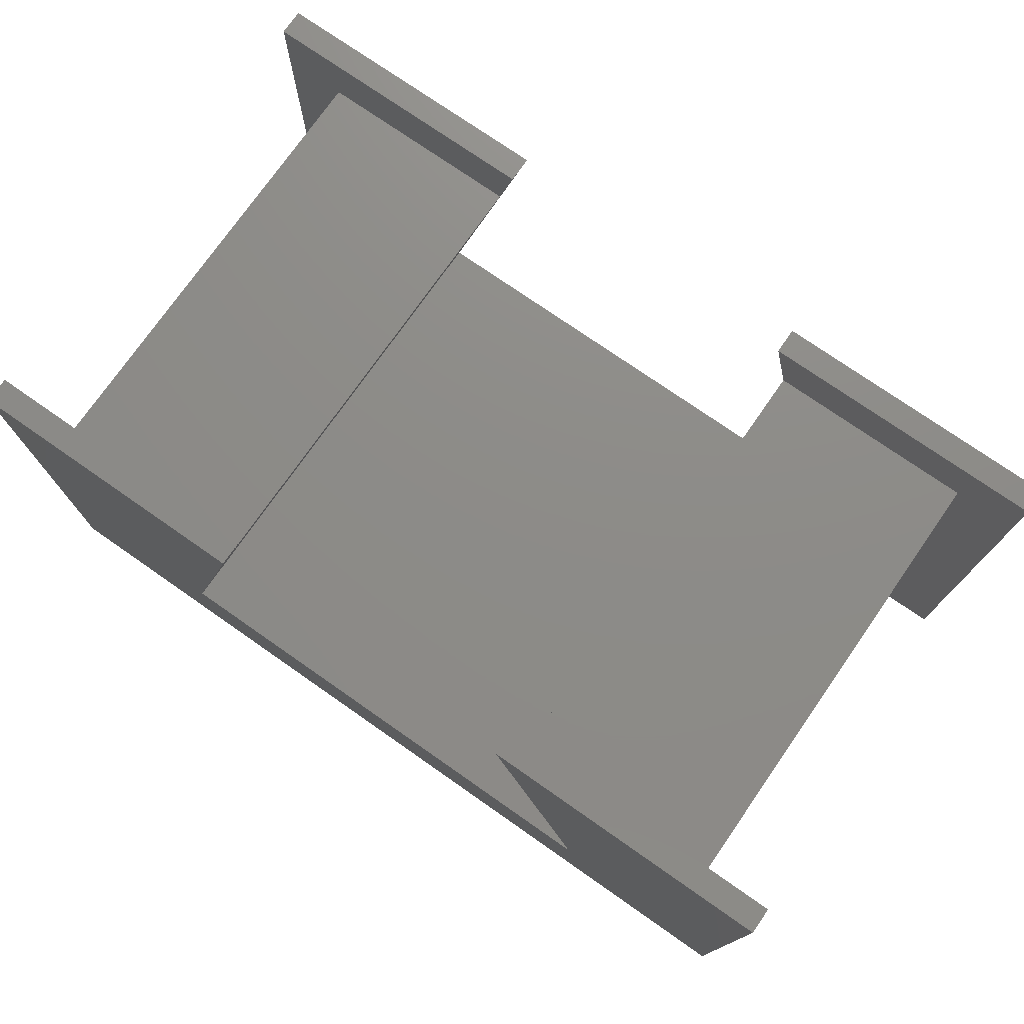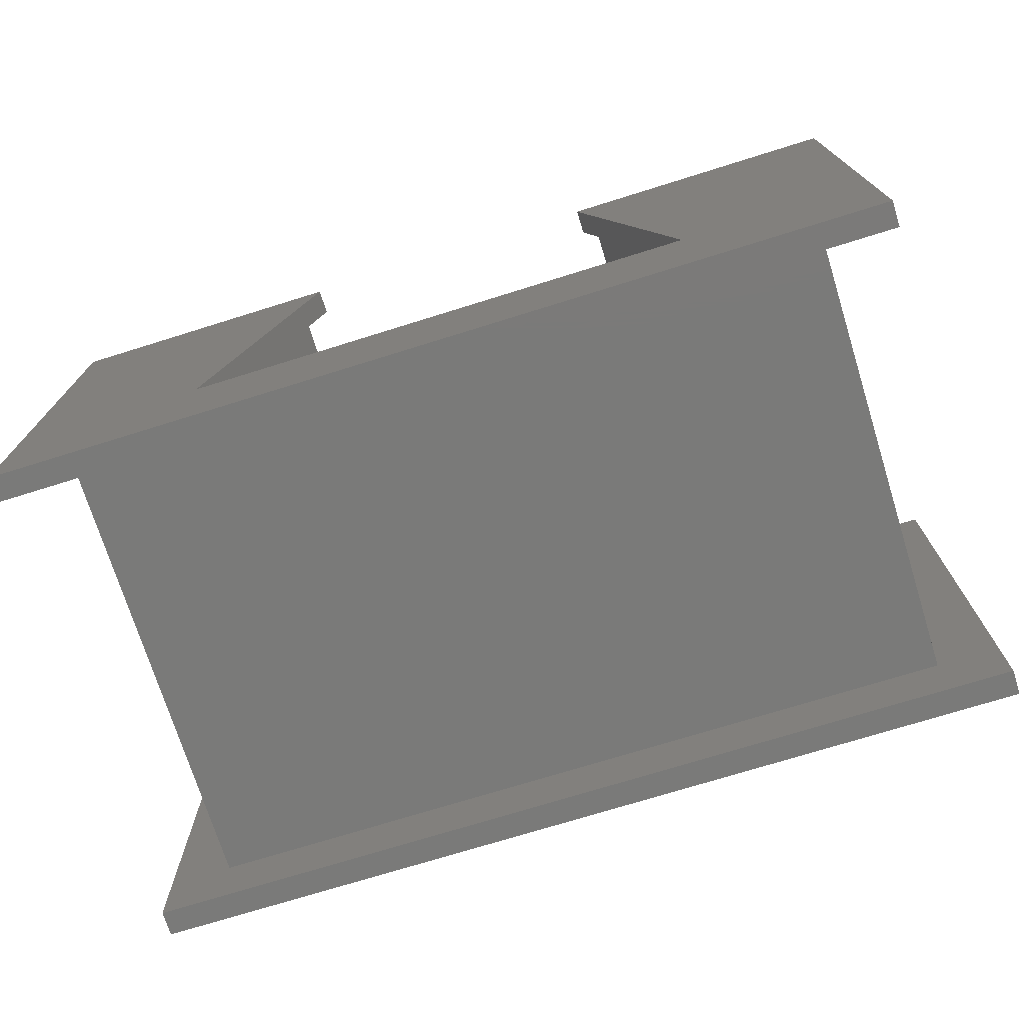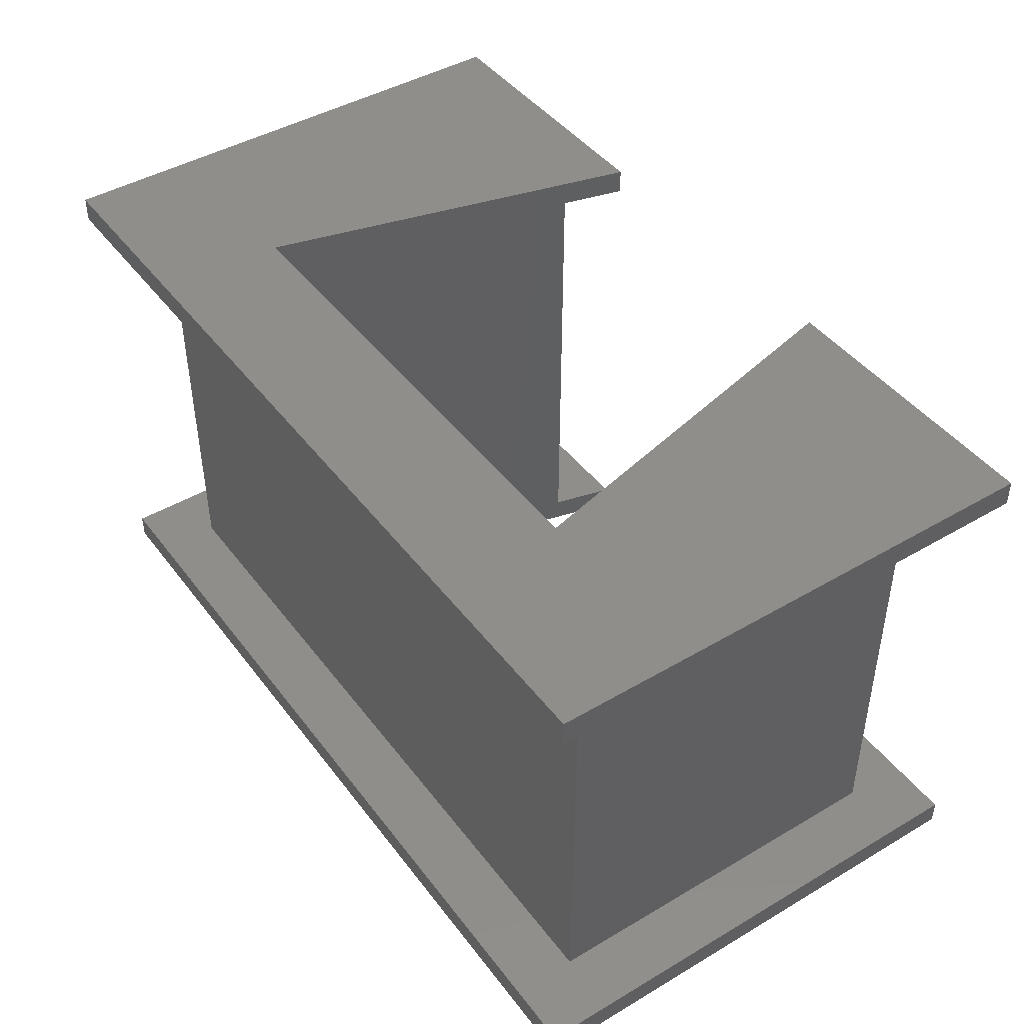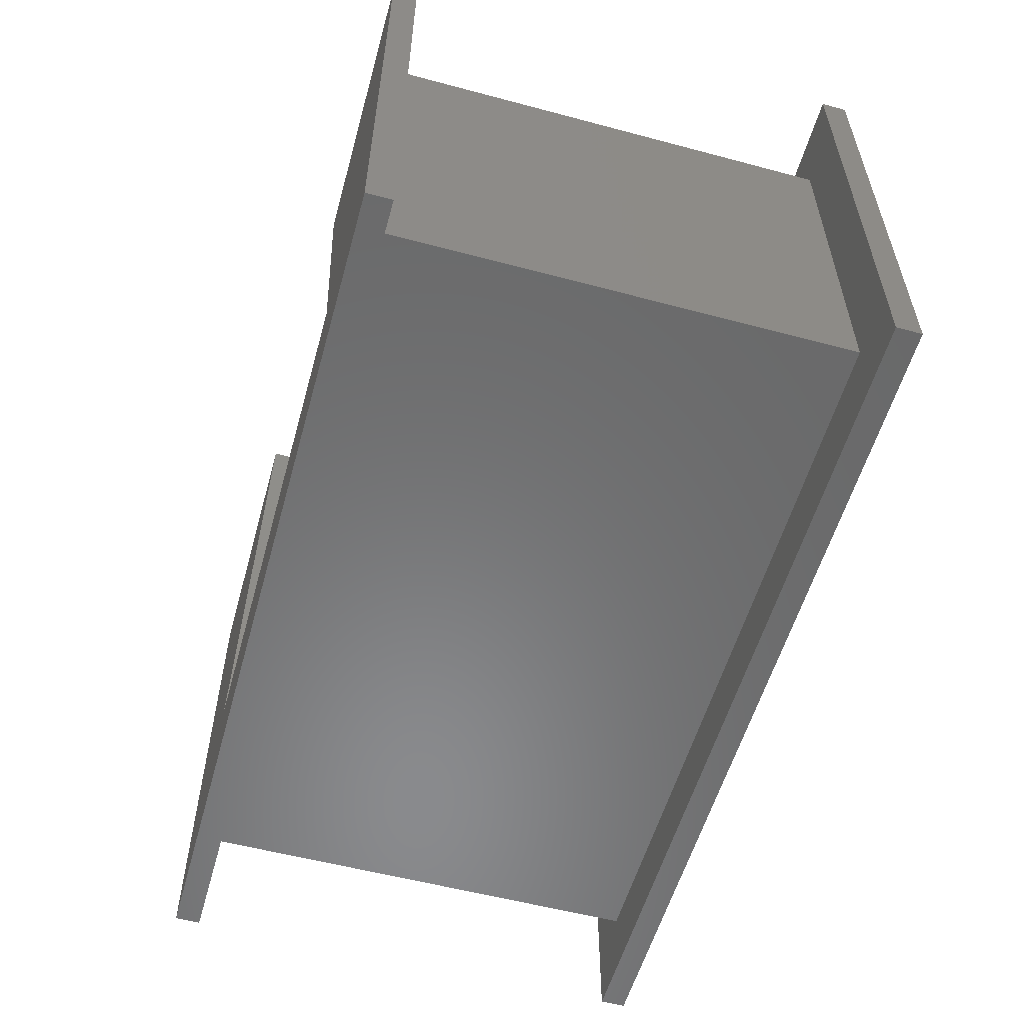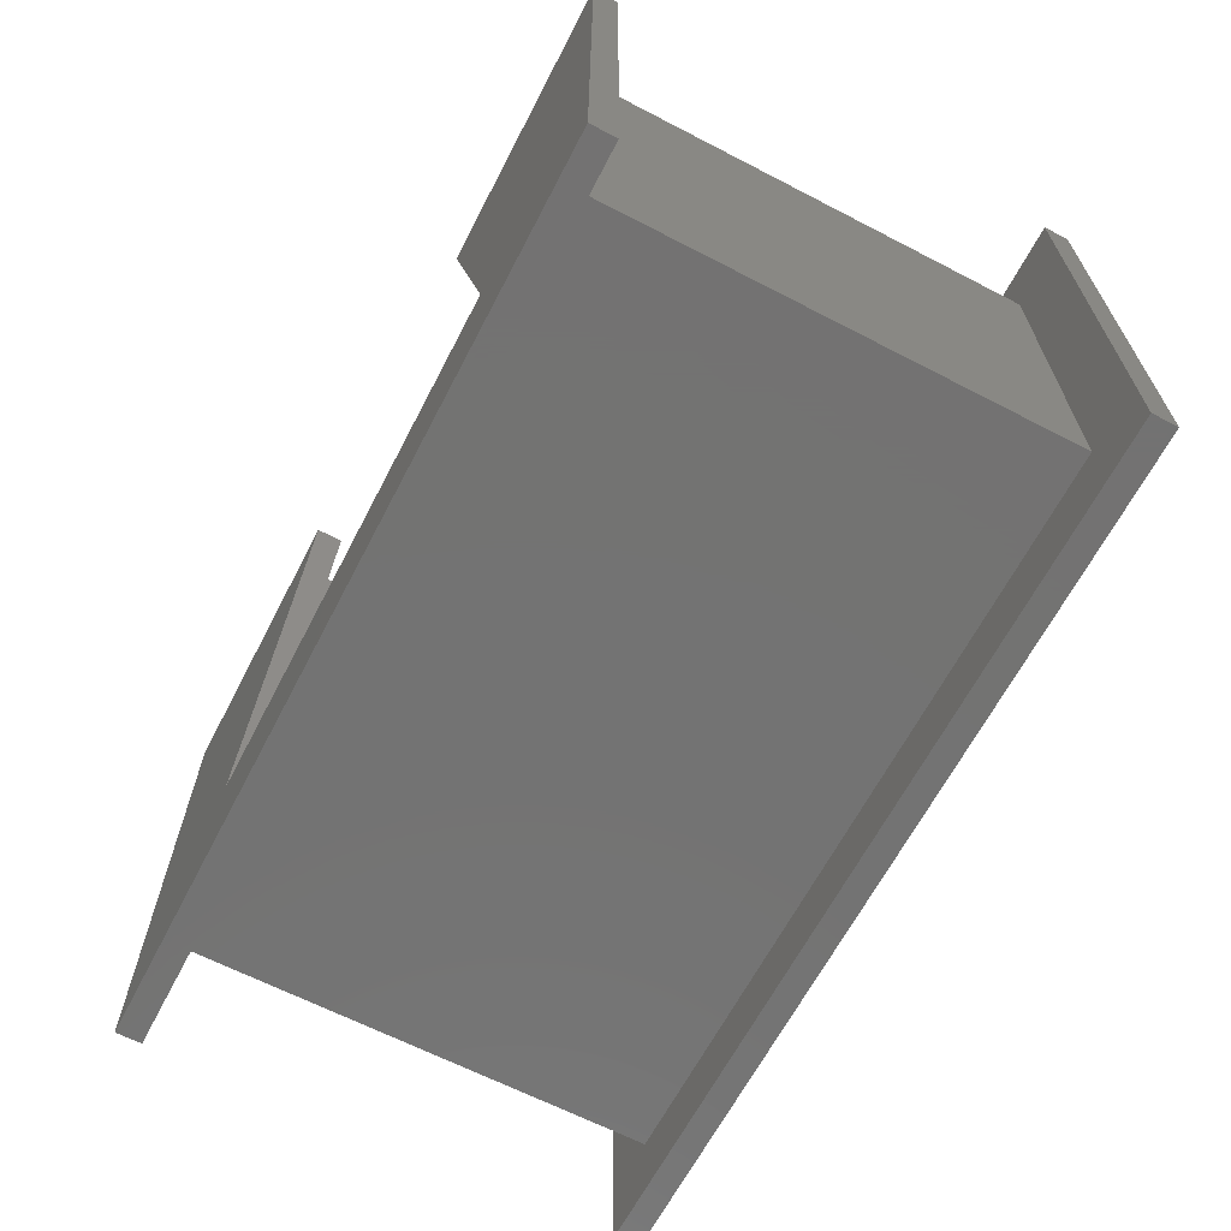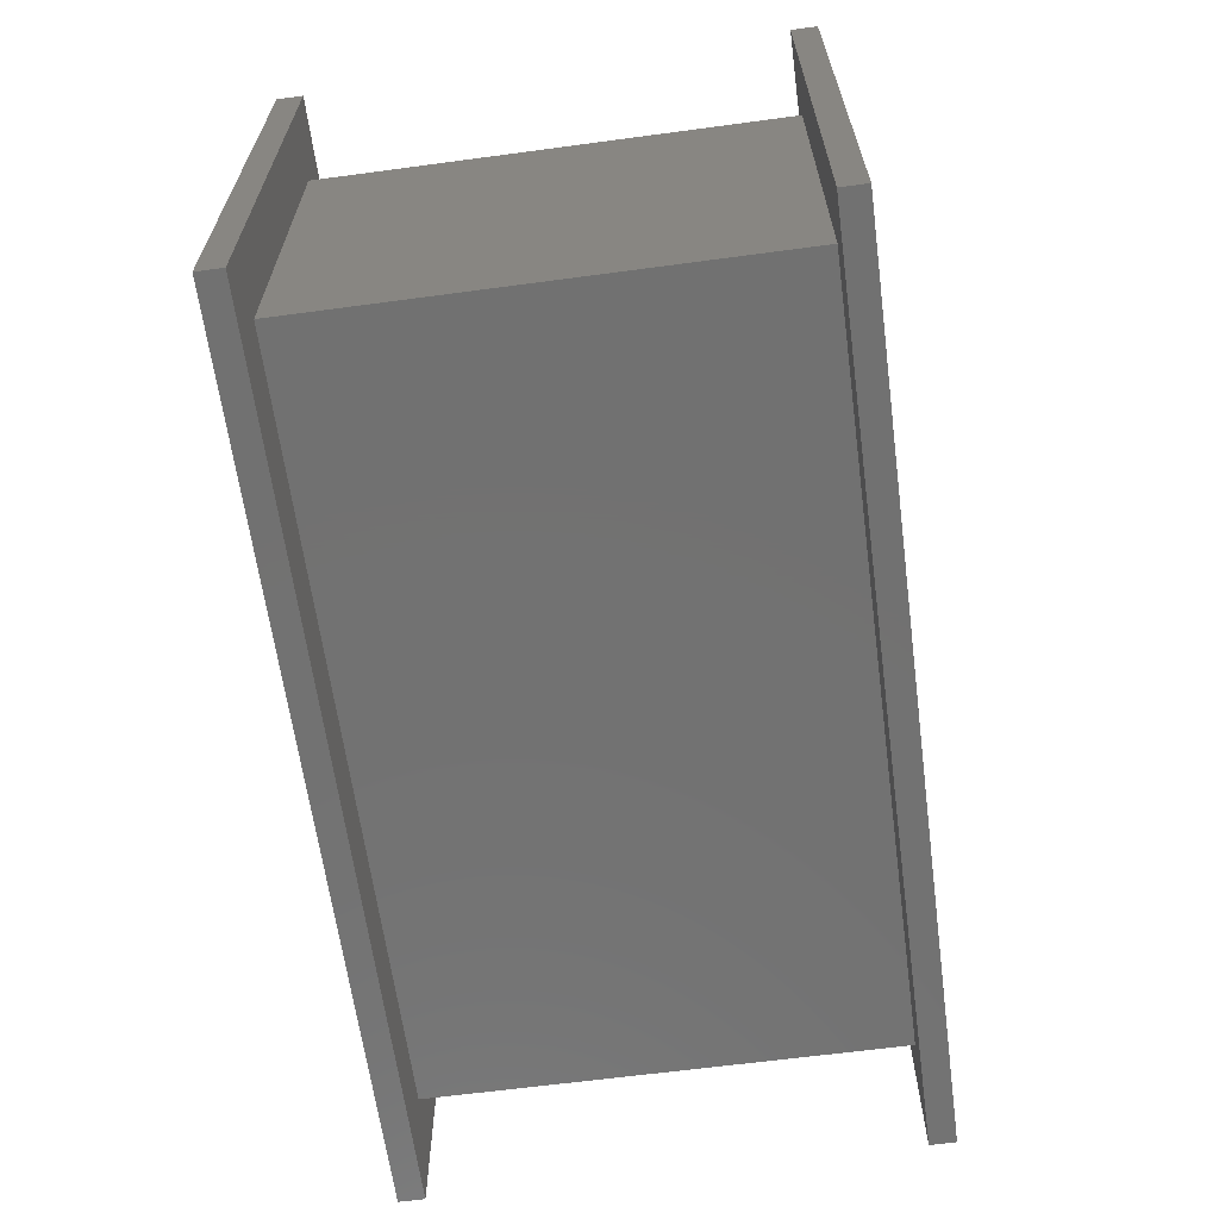
<metadata>
{"format":"stl","ext":"stl","renderer":"f3d","projection":"perspective","resolution":1024,"background":"white","views":[{"elev":75.3,"azim":-145.1,"up":"+Y"},{"elev":-73.2,"azim":17.3,"up":"+Y"},{"elev":44.3,"azim":55.5,"up":"+Z"},{"elev":-56.2,"azim":-105.6,"up":"+Y"},{"elev":-65.0,"azim":-117.5,"up":"+Y"},{"elev":-63.7,"azim":-82.3,"up":"+Y"}]}
</metadata>
<code>
# stl→obj: 40 verts, 76 faces
v 0 0 2
v 0 30 38
v 0 30 2
v 0 0 38
v 17.5 35 40
v -5 35 40
v 10 5 40
v 65 35 40
v 50 5 40
v 65 -5 40
v 42.5 35 40
v -5 -5 40
v 60 0 38
v 60 30 2
v 60 30 38
v 60 0 2
v 65 -5 0
v 50 5 0
v 65 35 0
v 10 5 0
v -5 -5 0
v 42.5 35 0
v -5 35 0
v 17.5 35 0
v 16.25 30 2
v 16.25 30 38
v 43.75 30 38
v 43.75 30 2
v -5 35 2
v -5 -5 2
v 17.5 35 2
v 65 35 2
v 65 -5 2
v 42.5 35 2
v -5 -5 38
v -5 35 38
v 65 35 38
v 65 -5 38
v 42.5 35 38
v 17.5 35 38
f 1 2 3
f 2 1 4
f 5 6 7
f 8 9 10
f 9 8 11
f 7 10 9
f 7 12 10
f 12 7 6
f 13 14 15
f 14 13 16
f 17 18 19
f 17 20 18
f 20 17 21
f 19 18 22
f 23 20 21
f 20 23 24
f 1 13 4
f 13 1 16
f 25 2 26
f 2 25 3
f 14 27 15
f 27 14 28
f 21 29 23
f 29 21 30
f 31 3 25
f 3 29 1
f 29 3 31
f 32 14 33
f 34 14 32
f 14 34 28
f 16 33 14
f 1 33 16
f 1 30 33
f 30 1 29
f 33 19 32
f 19 33 17
f 21 33 30
f 33 21 17
f 19 34 32
f 34 19 22
f 24 29 31
f 29 24 23
f 35 6 36
f 6 35 12
f 10 37 8
f 37 10 38
f 38 13 37
f 38 4 13
f 4 35 2
f 35 4 38
f 15 37 13
f 39 15 27
f 15 39 37
f 2 40 26
f 2 36 40
f 36 2 35
f 35 10 12
f 10 35 38
f 37 11 8
f 11 37 39
f 40 6 5
f 6 40 36
f 22 28 34
f 28 18 27
f 18 28 22
f 27 11 39
f 27 9 11
f 9 27 18
f 5 26 40
f 26 7 25
f 7 26 5
f 25 24 31
f 25 20 24
f 20 25 7
f 18 7 9
f 7 18 20

</code>
